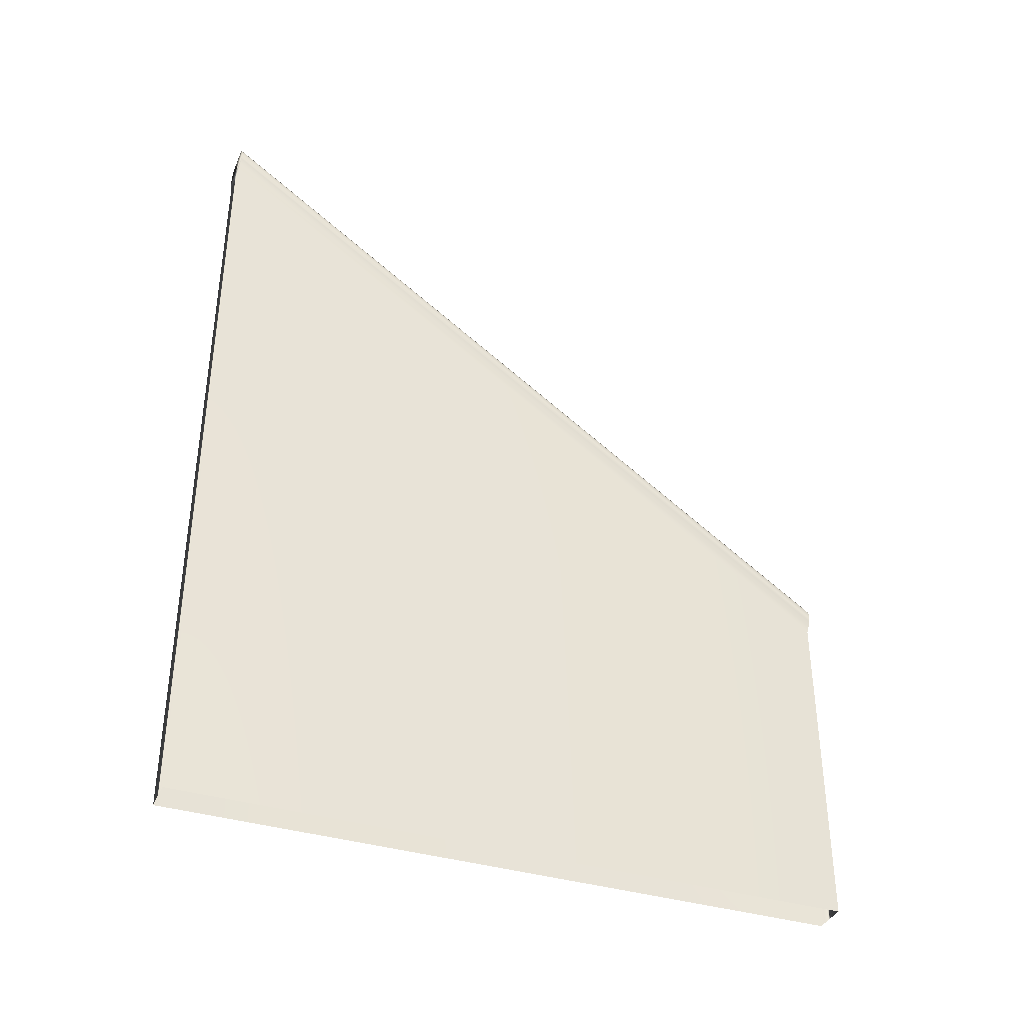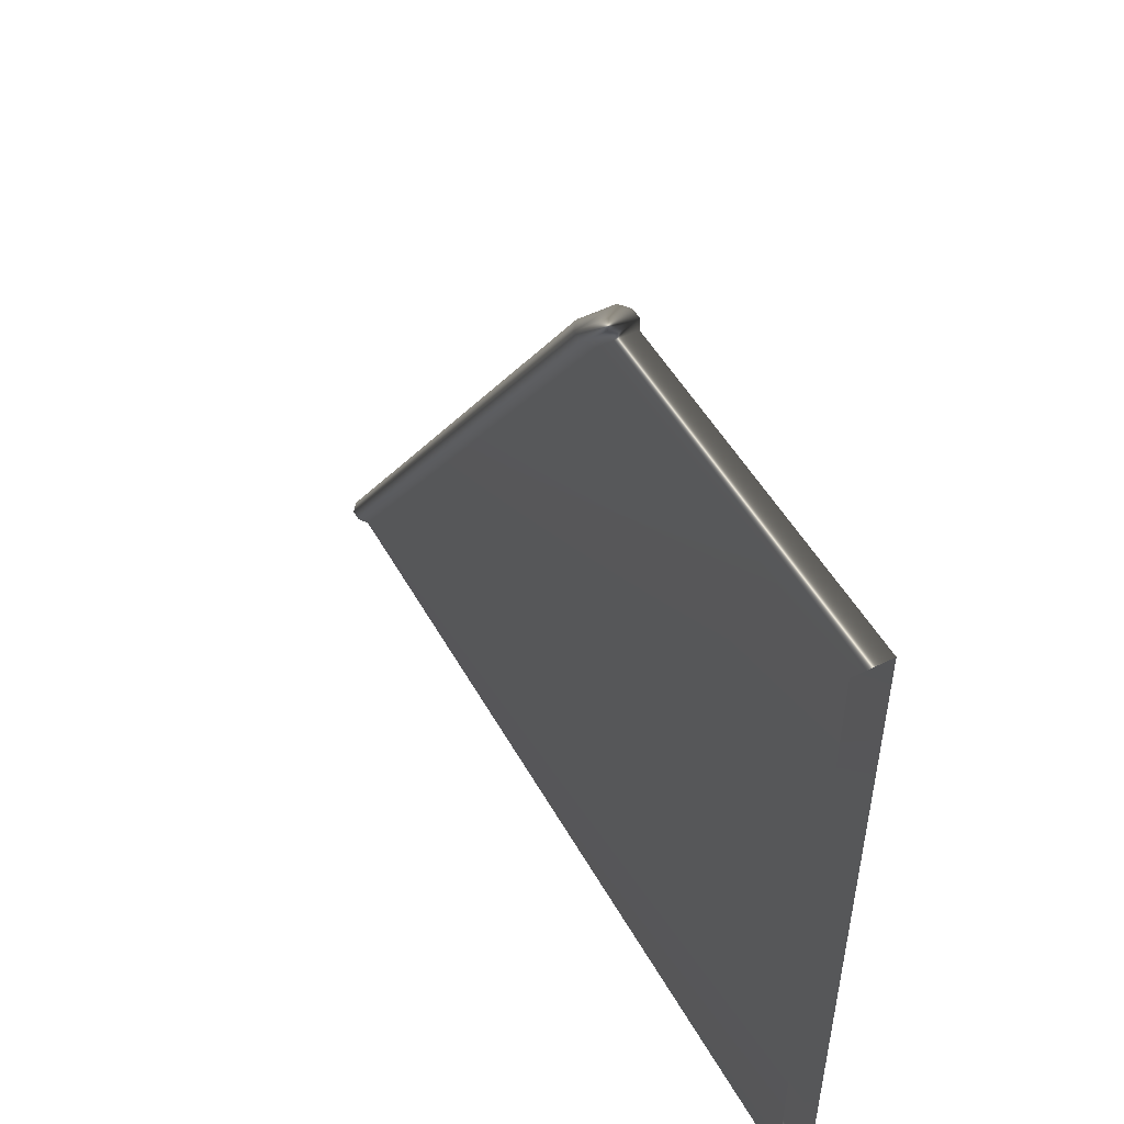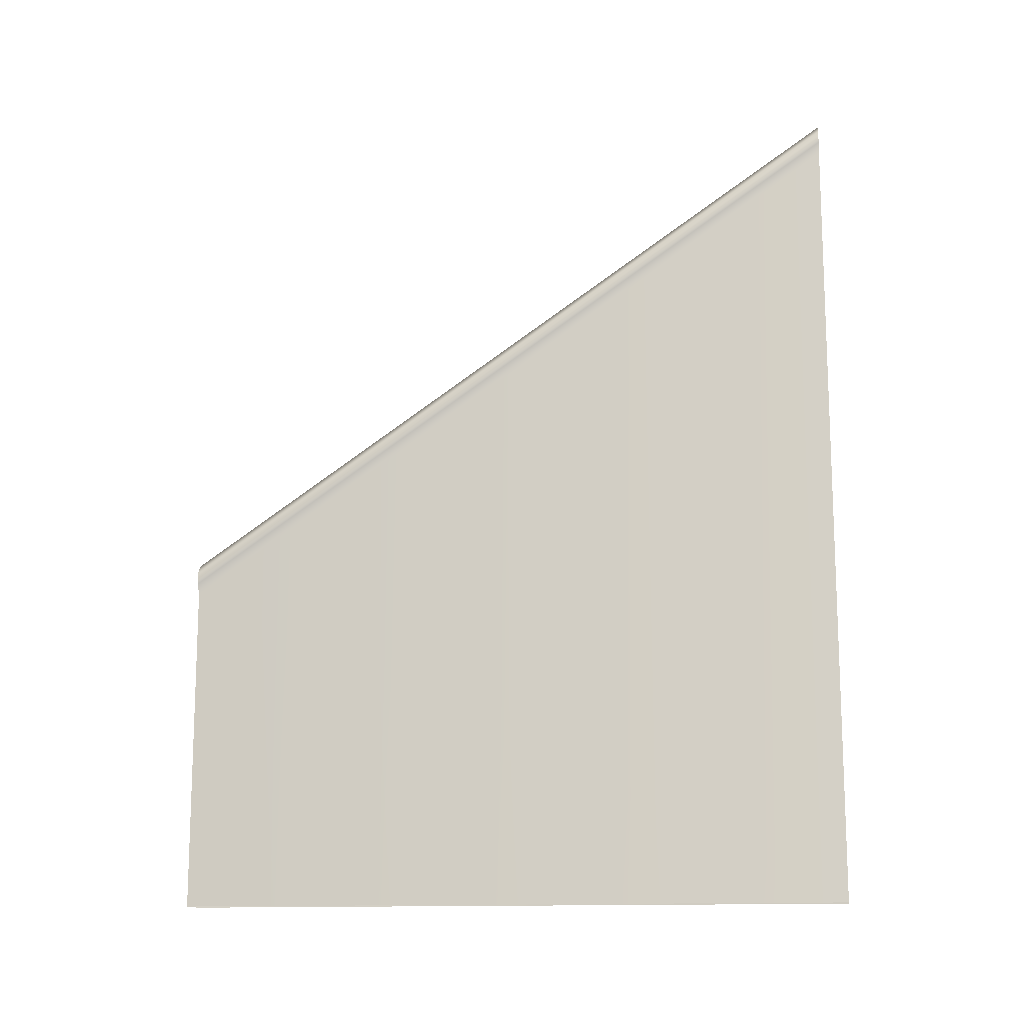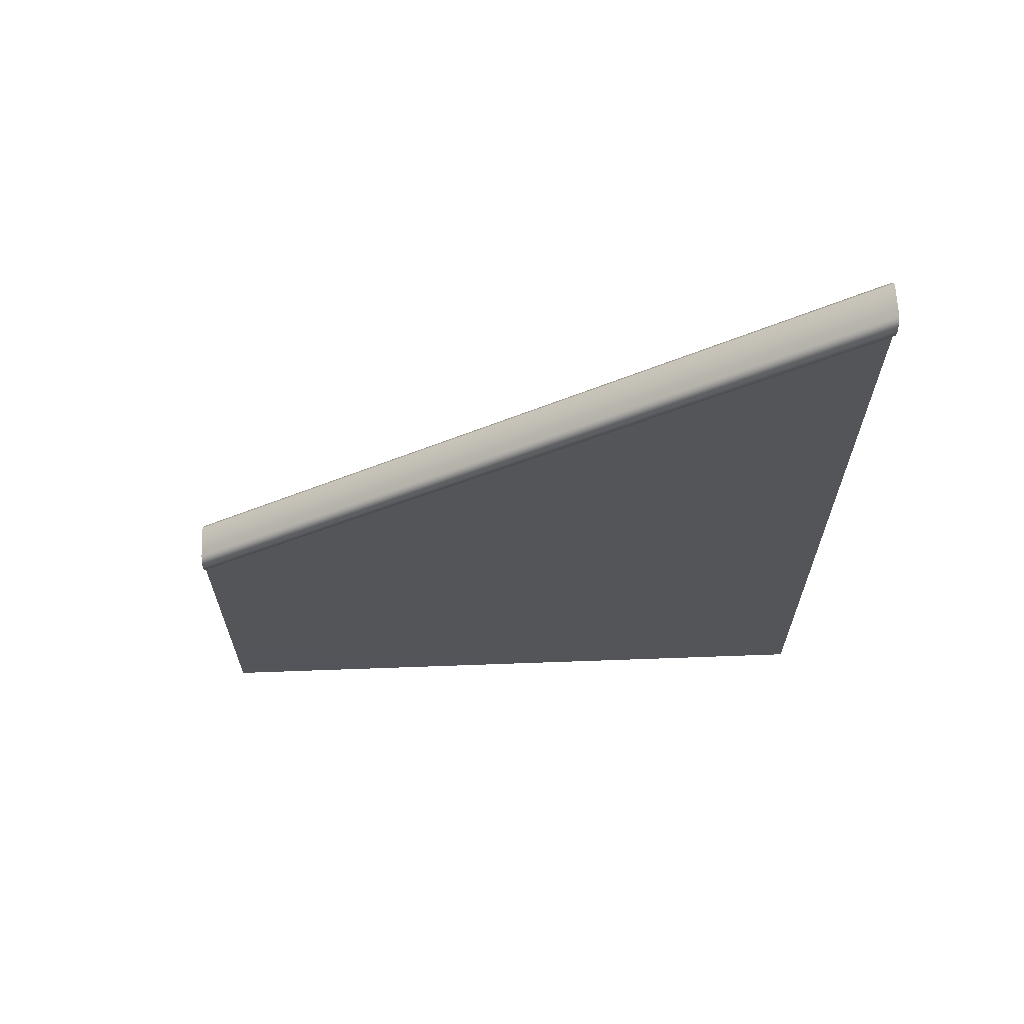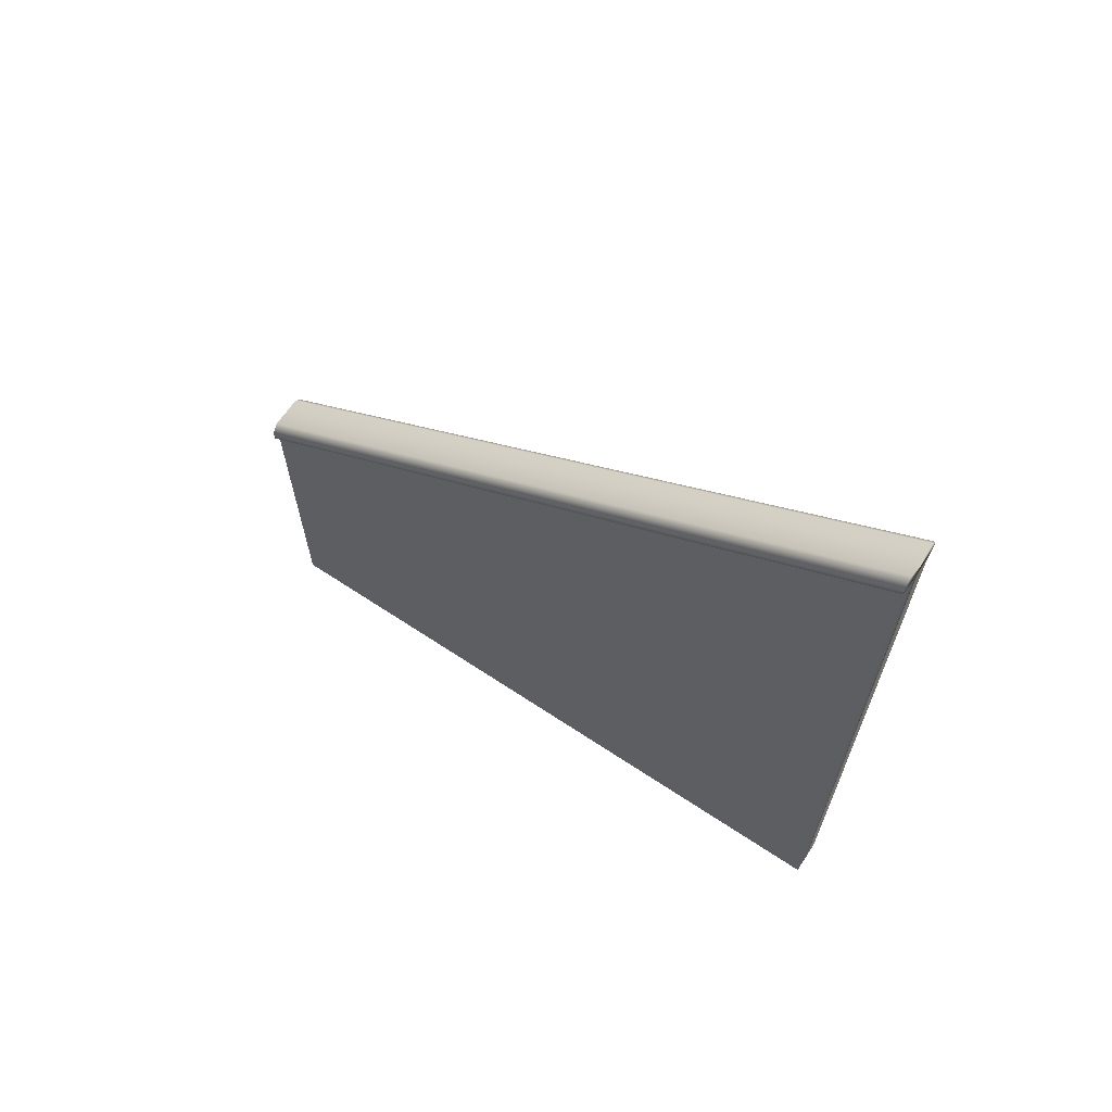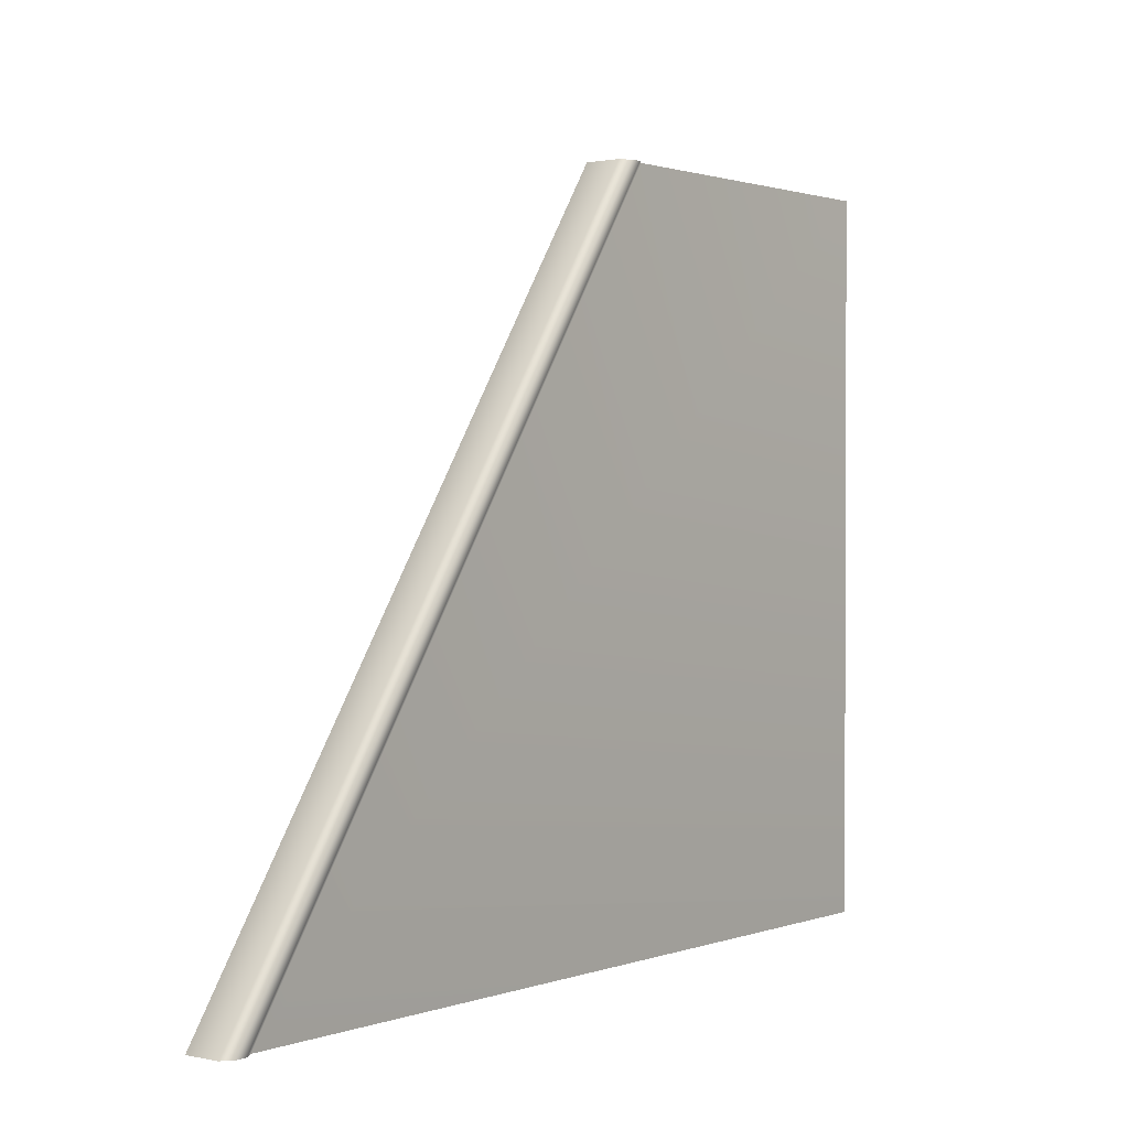
<metadata>
{"format":"obj","ext":"obj","renderer":"f3d","projection":"perspective","resolution":1024,"background":"white","views":[{"elev":-37.3,"azim":-111.5,"up":"+Y"},{"elev":50.8,"azim":-28.5,"up":"+Z"},{"elev":-13.5,"azim":99.0,"up":"+Y"},{"elev":64.9,"azim":87.9,"up":"+Y"},{"elev":65.9,"azim":123.7,"up":"+Y"},{"elev":1.2,"azim":-142.0,"up":"+Z"}]}
</metadata>
<code>
g Stair_Rail
v -3.624 121.7 -69.57
v -3.624 -41.41 -69.57
v -3.624 -41.5 69.57
v -3.624 26.27 69.57
v 3.624 26.27 69.57
v 3.624 -41.5 69.57
v 3.624 -41.41 -69.57
v 3.624 121.7 -69.57
v -4.905 28.33 69.57
v -4.905 123.8 -69.57
v 4.905 123.8 -69.57
v 4.905 28.33 69.57
v -4.905 30.62 69.57
v -4.905 126 -69.57
v 4.905 126 -69.57
v 4.905 30.62 69.57
v -3.388 32.6 69.57
v -3.388 128 -69.57
v 3.388 128 -69.57
v 3.388 32.6 69.57
f 1 2 3 4
f 5 6 7 8
f 4 3 6 5
f 1 4 9 10
f 5 8 11 12
f 4 5 12 9
f 10 9 13 14
f 12 11 15 16
f 9 12 16 13
f 14 13 17 18
f 16 15 19 20
f 13 16 20 17
f 17 20 19 18
f 8 7 2 1
f 11 8 1 10
f 15 11 10 14
f 19 15 14 18

</code>
